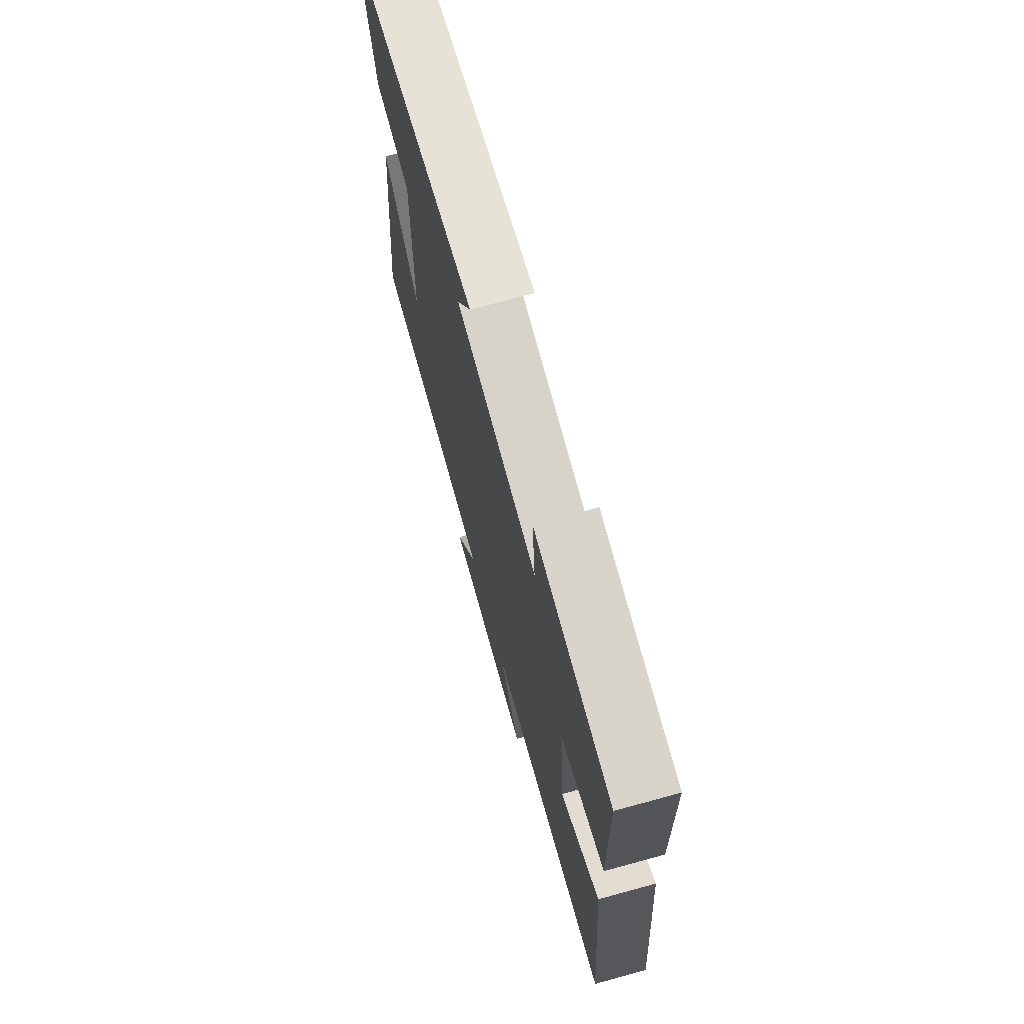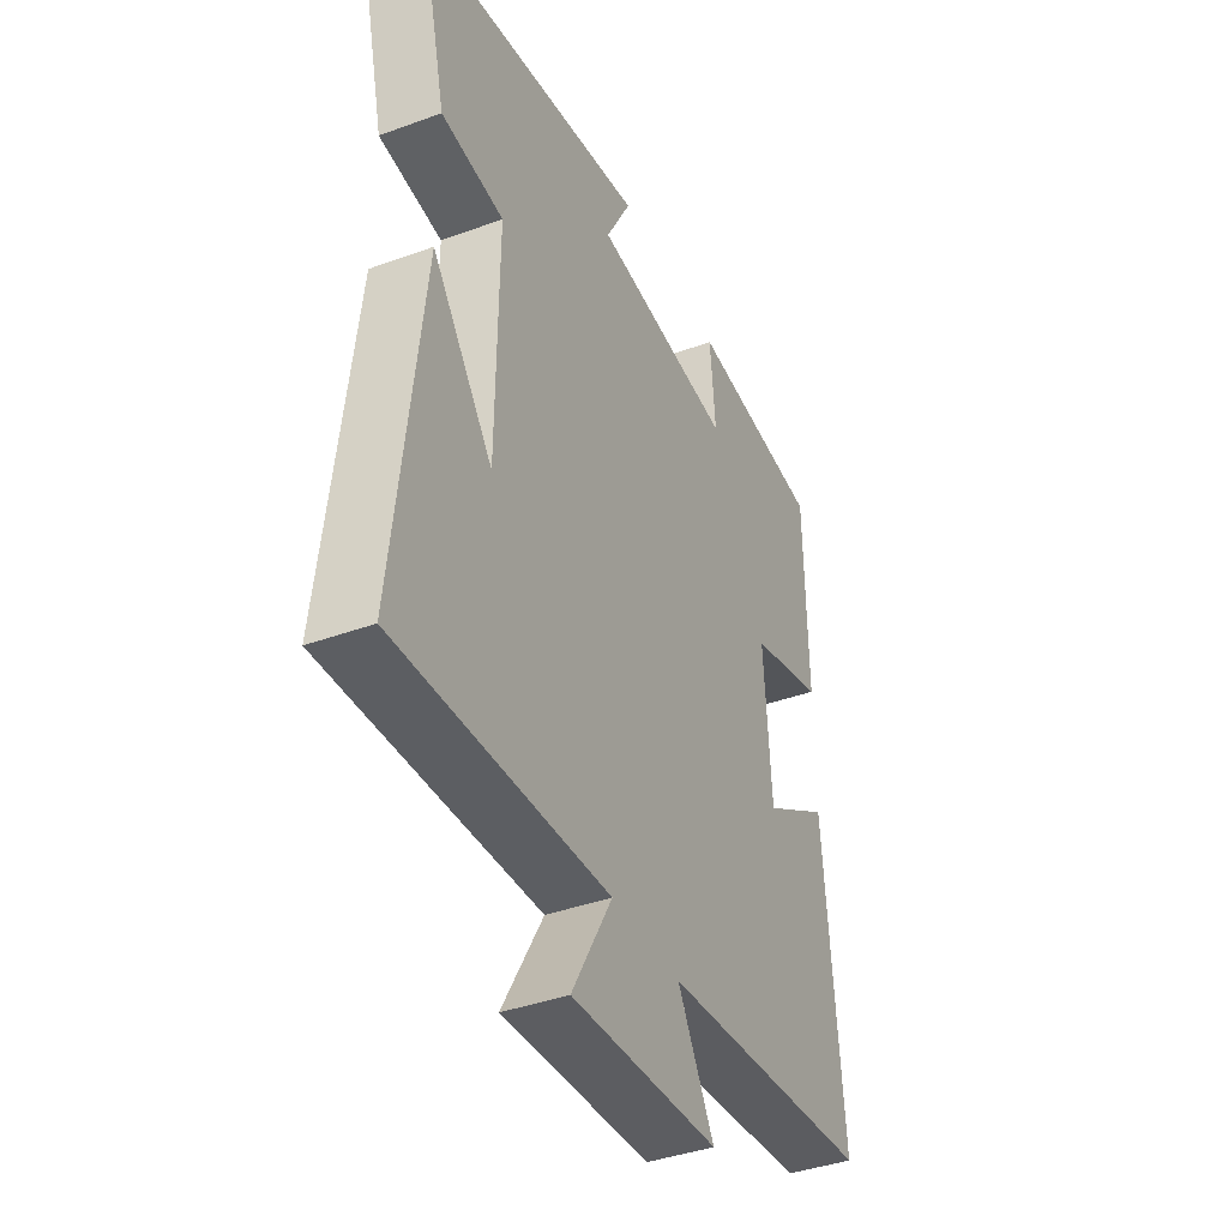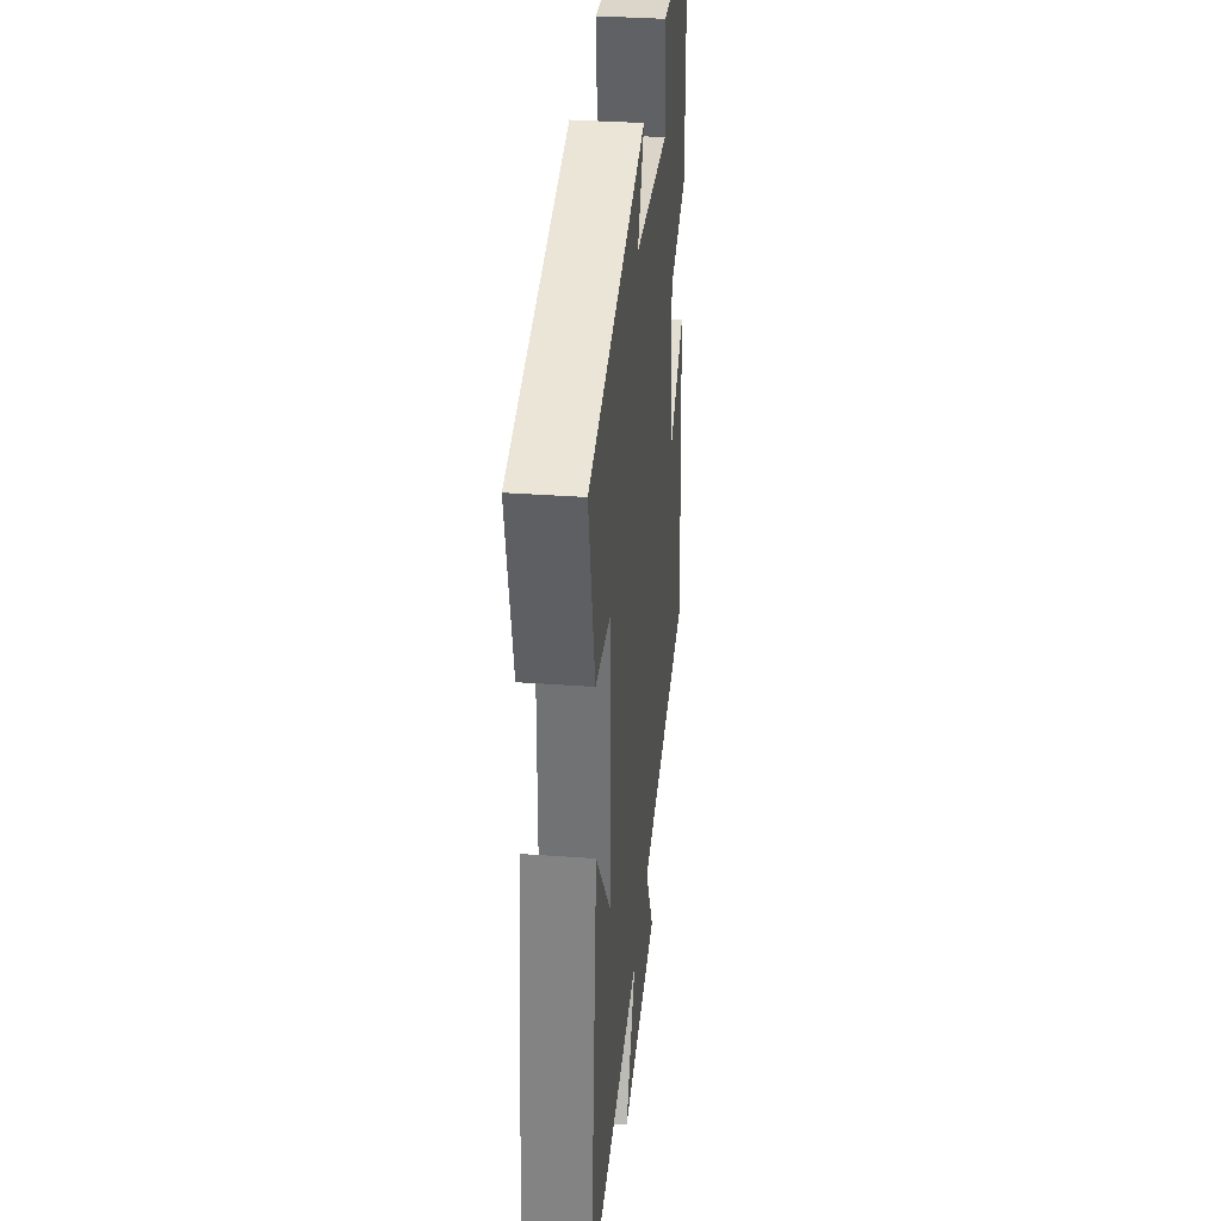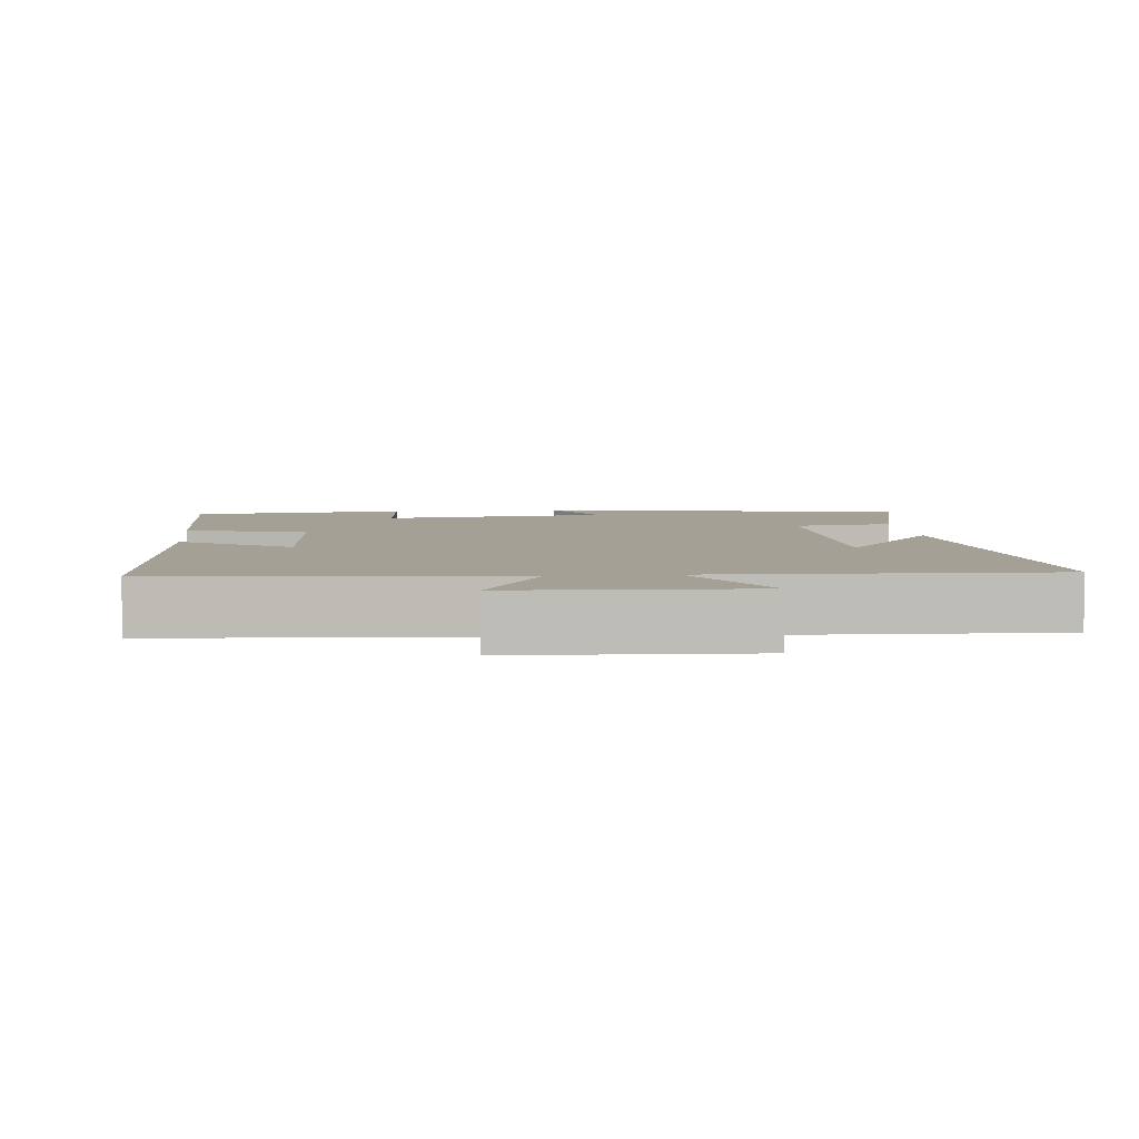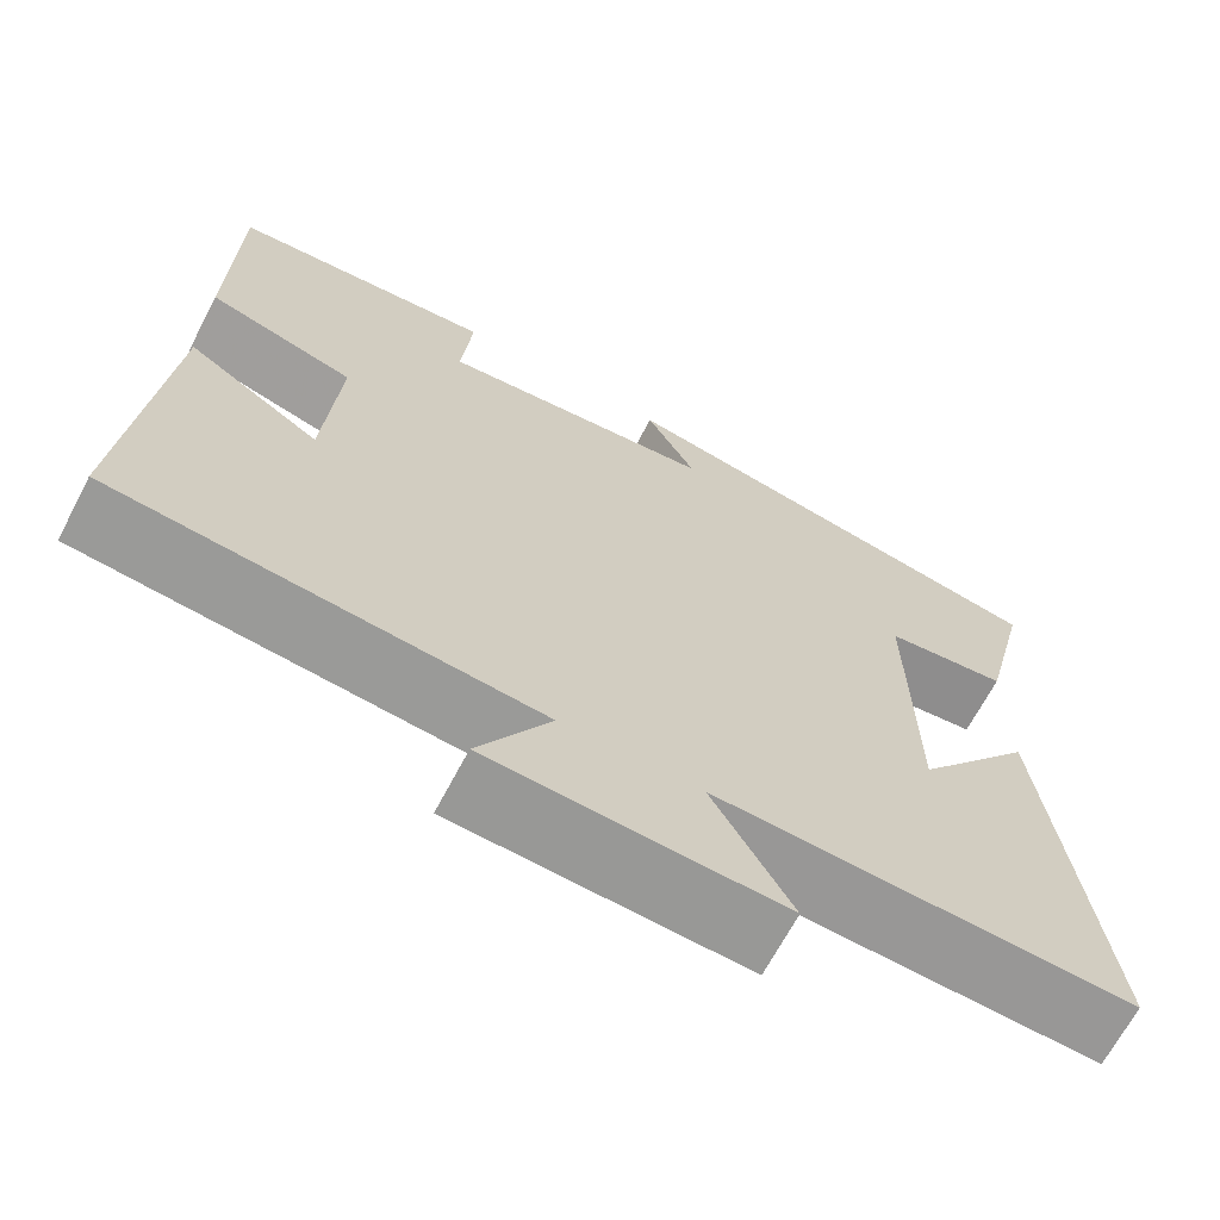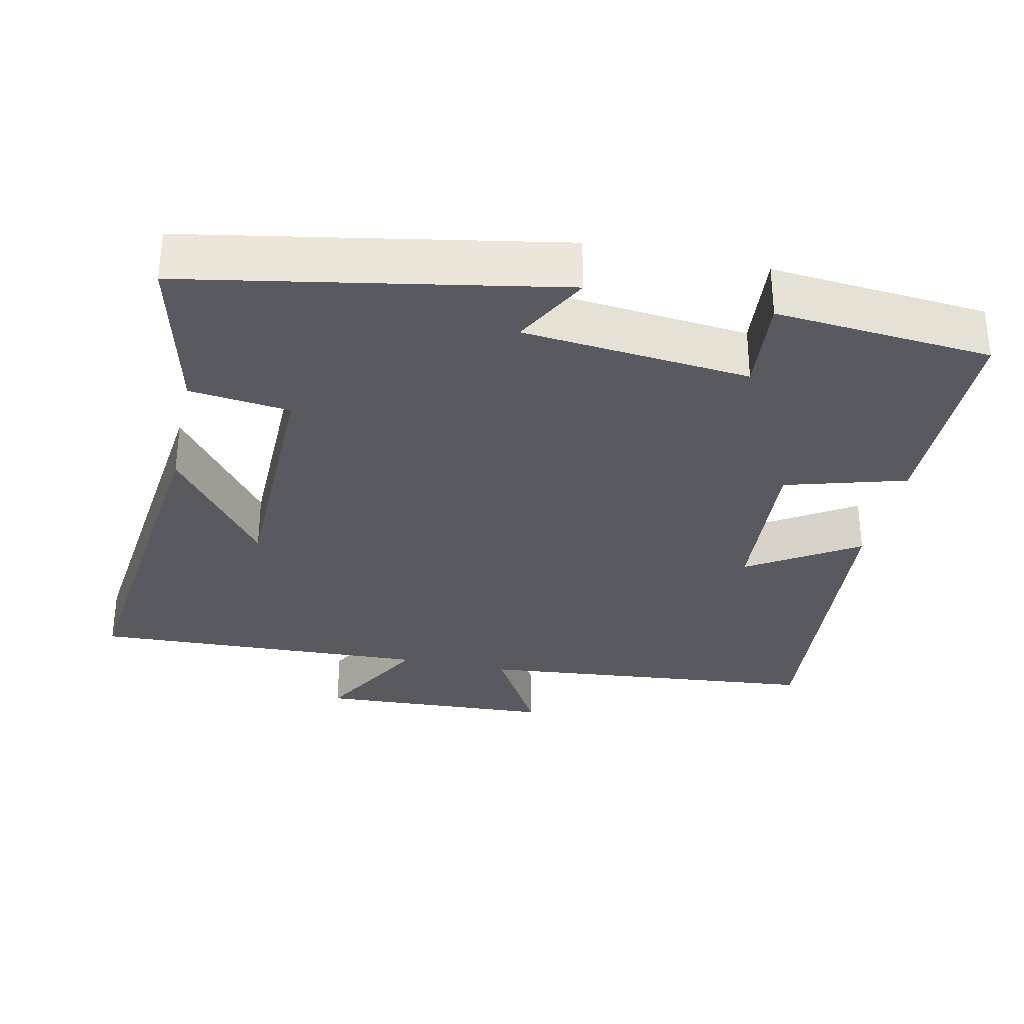
<metadata>
{"format":"obj","ext":"obj","renderer":"f3d","projection":"perspective","resolution":1024,"background":"white","views":[{"elev":71.4,"azim":74.7,"up":"+Z"},{"elev":-40.0,"azim":-65.7,"up":"+Z"},{"elev":34.5,"azim":-84.4,"up":"+Z"},{"elev":5.7,"azim":173.9,"up":"+Y"},{"elev":-67.4,"azim":152.3,"up":"+Z"},{"elev":-31.9,"azim":-12.3,"up":"+Y"}]}
</metadata>
<code>
v -0.558 0.07 -0.521
v -0.5 0.07 -0.014
v -0.366 0.07 -0.188
v -0.362 0.07 0.162
v -0.5 0.07 0.178
v -0.555 0.07 0.407
v -0.047 0.07 0.5
v -0.103 0.07 0.395
v 0.209 0.07 0.365
v 0.197 0.07 0.5
v 0.495 0.07 0.475
v 0.5 0.07 0.174
v 0.334 0.07 0.126
v 0.35 0.07 -0.102
v 0.5 0.07 -0.008
v 0.539 0.07 -0.453
v 0.065 0.07 -0.5
v 0.146 0.07 -0.641
v -0.18 0.07 -0.659
v -0.091 0.07 -0.5
v -0.558 0 -0.521
v -0.5 0 -0.014
v -0.366 0 -0.188
v -0.362 0 0.162
v -0.5 0 0.178
v -0.555 0 0.407
v -0.047 0 0.5
v -0.103 0 0.395
v 0.209 0 0.365
v 0.197 0 0.5
v 0.495 0 0.475
v 0.5 0 0.174
v 0.334 0 0.126
v 0.35 0 -0.102
v 0.5 0 -0.008
v 0.539 0 -0.453
v 0.065 0 -0.5
v 0.146 0 -0.641
v -0.18 0 -0.659
v -0.091 0 -0.5
f 17 18 19 20
f 16 17 20
f 15 16 20
f 14 15 20
f 13 14 20 1
f 11 12 13
f 10 11 13
f 9 10 13
f 8 9 13
f 6 7 8
f 5 6 8
f 4 5 8
f 3 4 8 13
f 1 2 3
f 1 3 13
f 40 39 38 37
f 40 37 36
f 40 36 35
f 40 35 34
f 21 40 34 33
f 33 32 31
f 33 31 30
f 33 30 29
f 33 29 28
f 28 27 26
f 28 26 25
f 28 25 24
f 33 28 24 23
f 23 22 21
f 33 23 21
f 1 21 22 2
f 2 22 23 3
f 3 23 24 4
f 4 24 25 5
f 5 25 26 6
f 6 26 27 7
f 7 27 28 8
f 8 28 29 9
f 9 29 30 10
f 10 30 31 11
f 11 31 32 12
f 12 32 33 13
f 13 33 34 14
f 14 34 35 15
f 15 35 36 16
f 16 36 37 17
f 17 37 38 18
f 18 38 39 19
f 19 39 40 20
f 20 40 21 1

</code>
